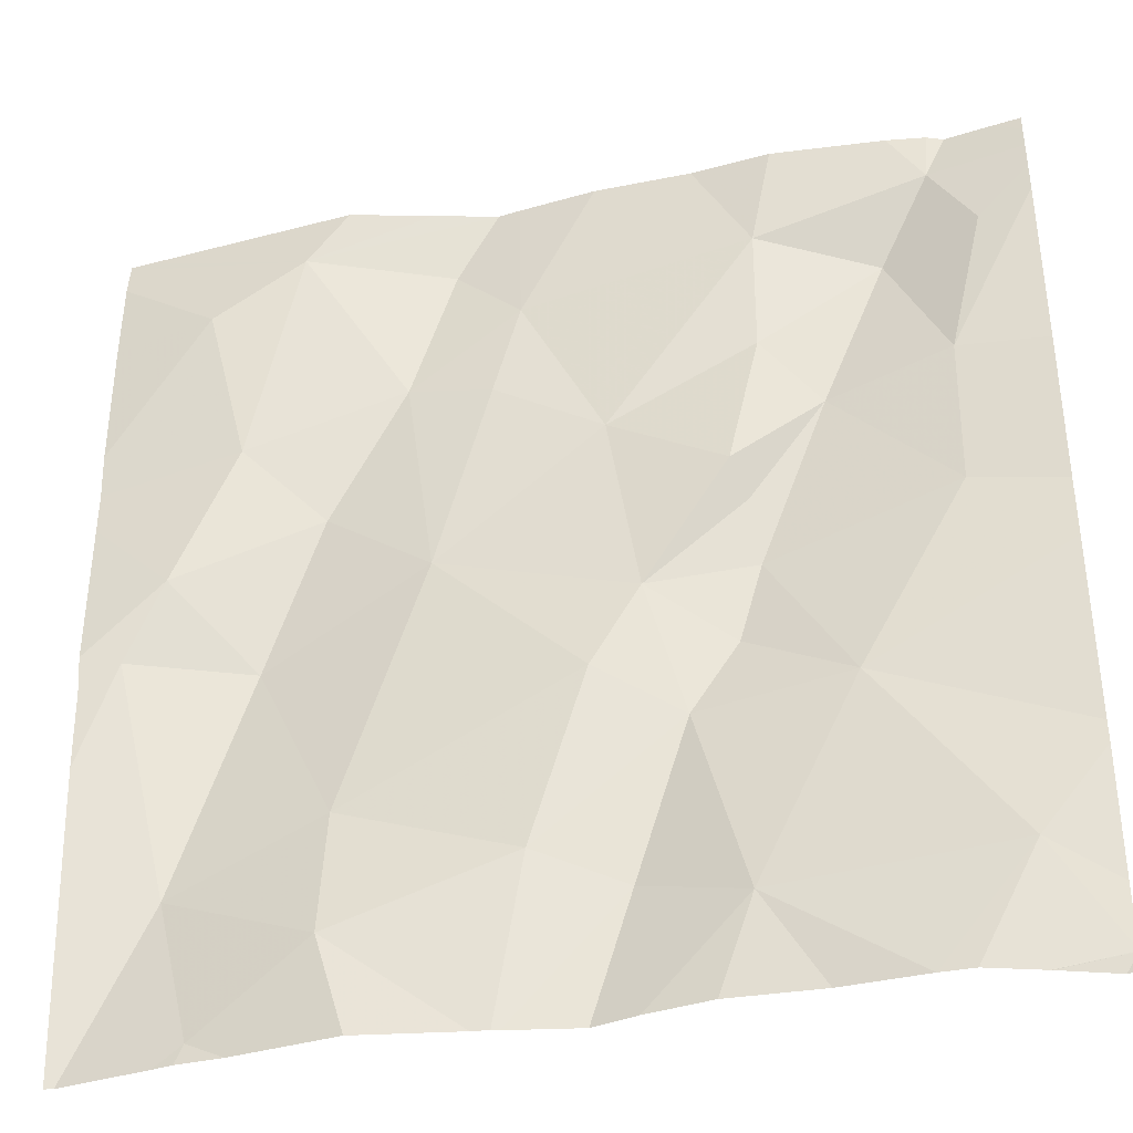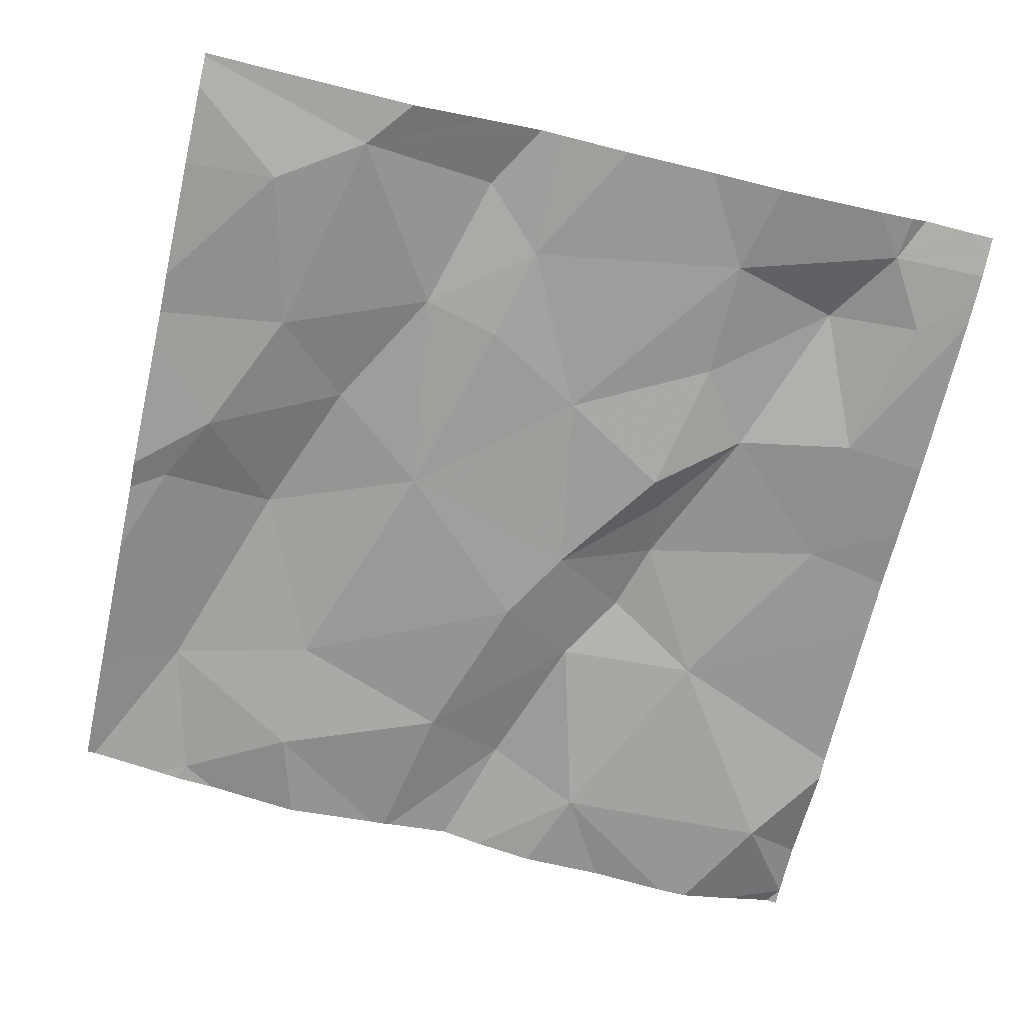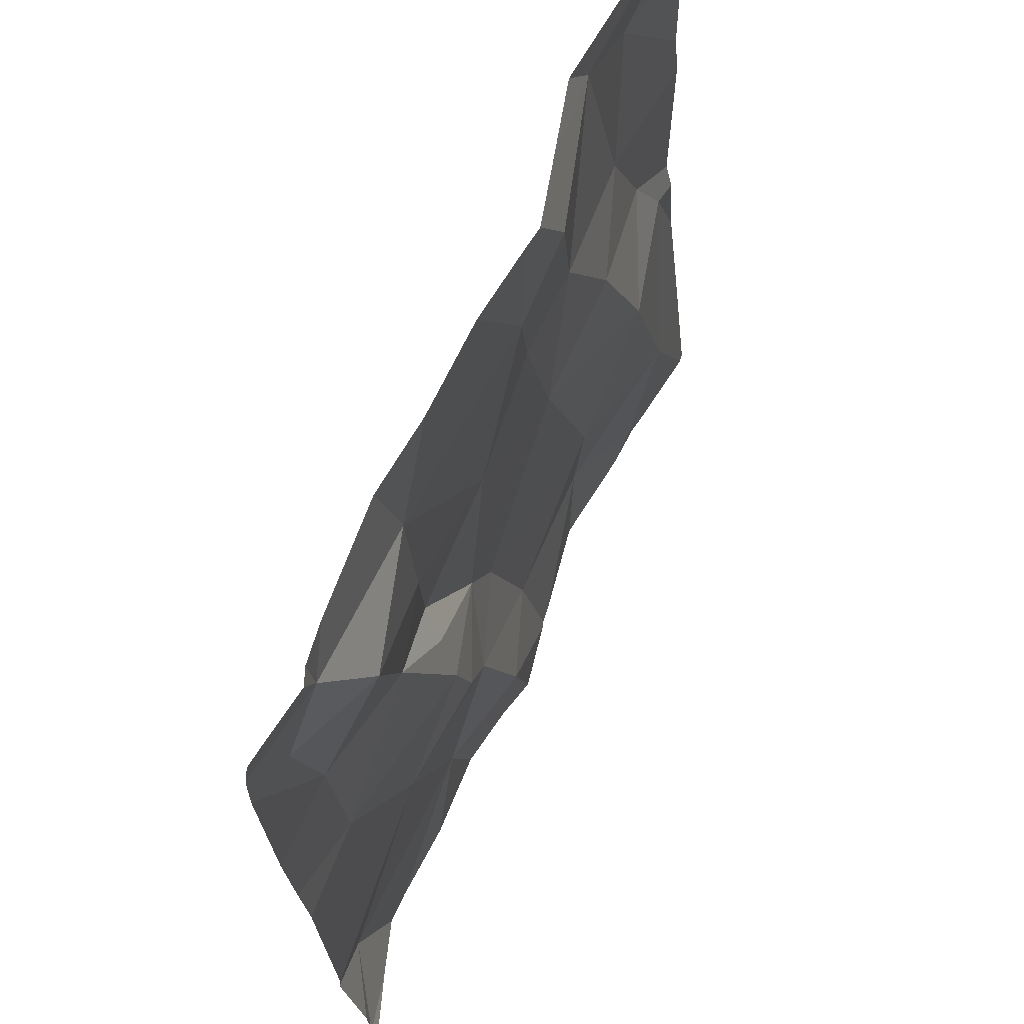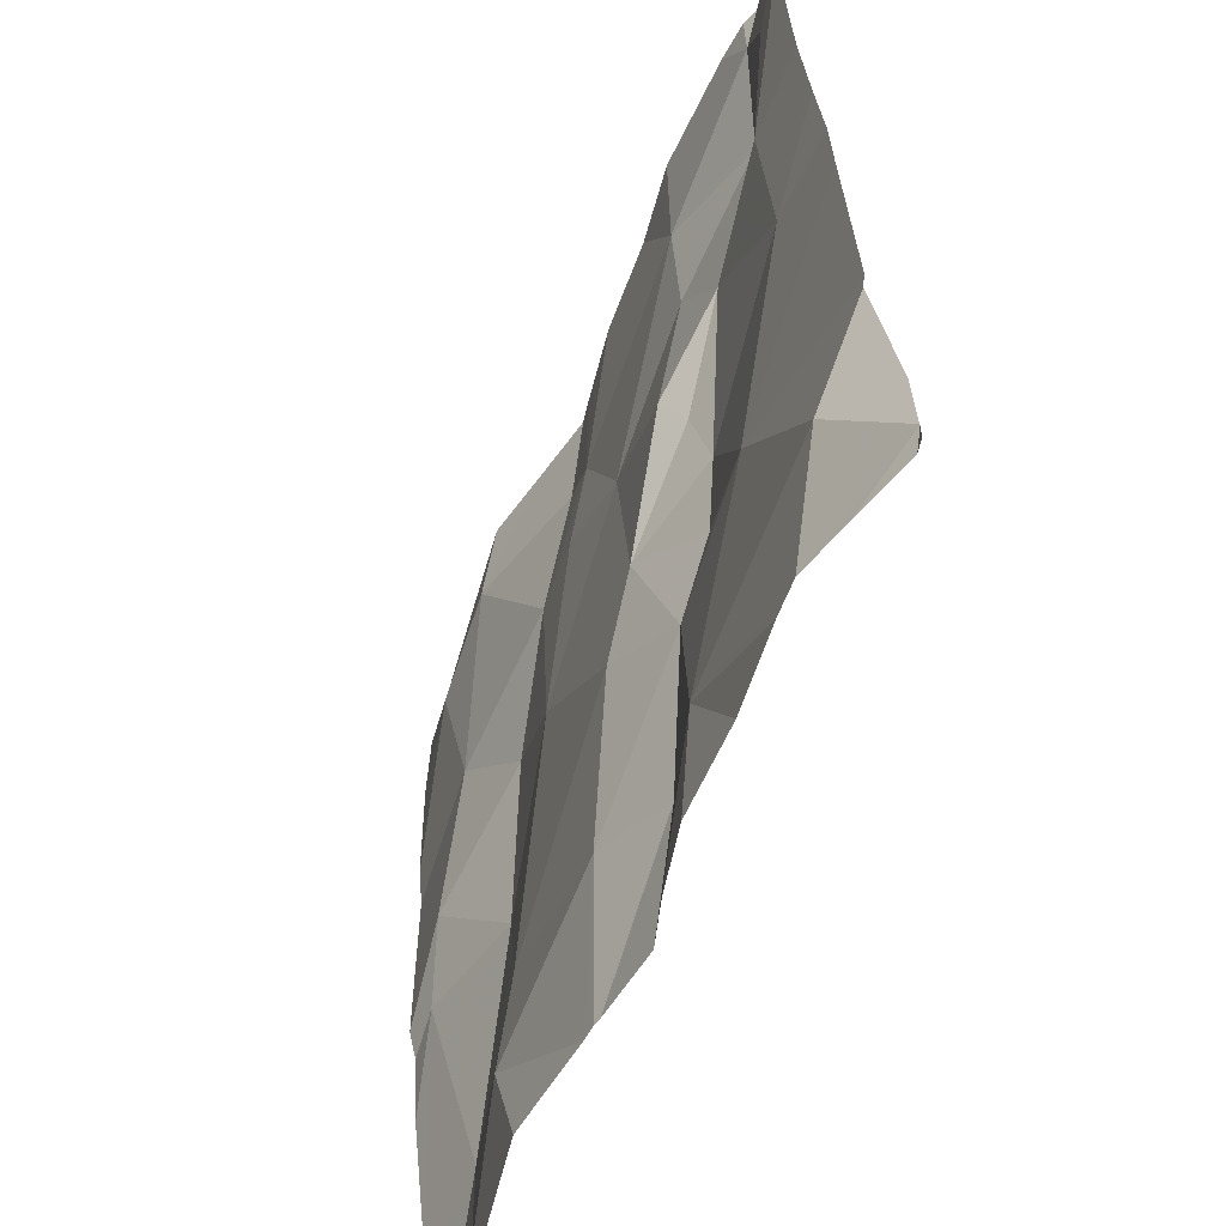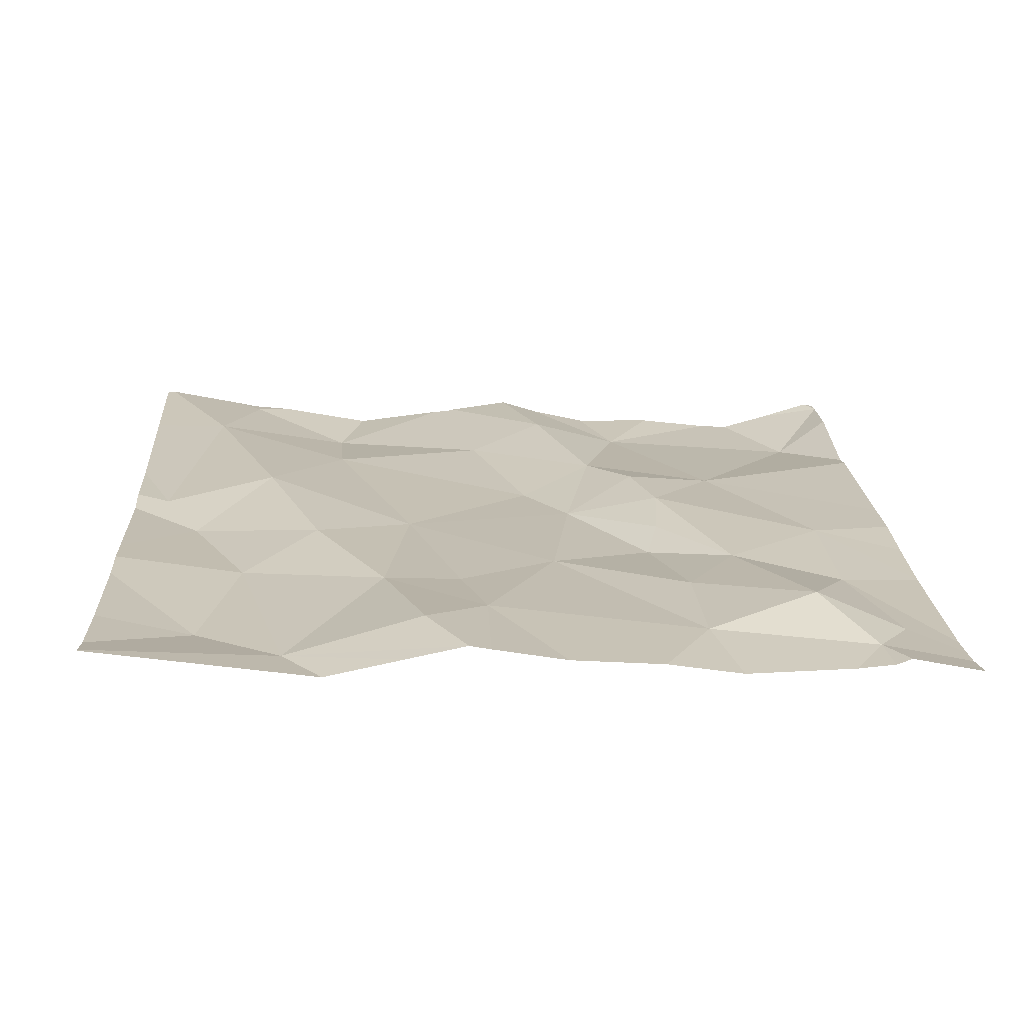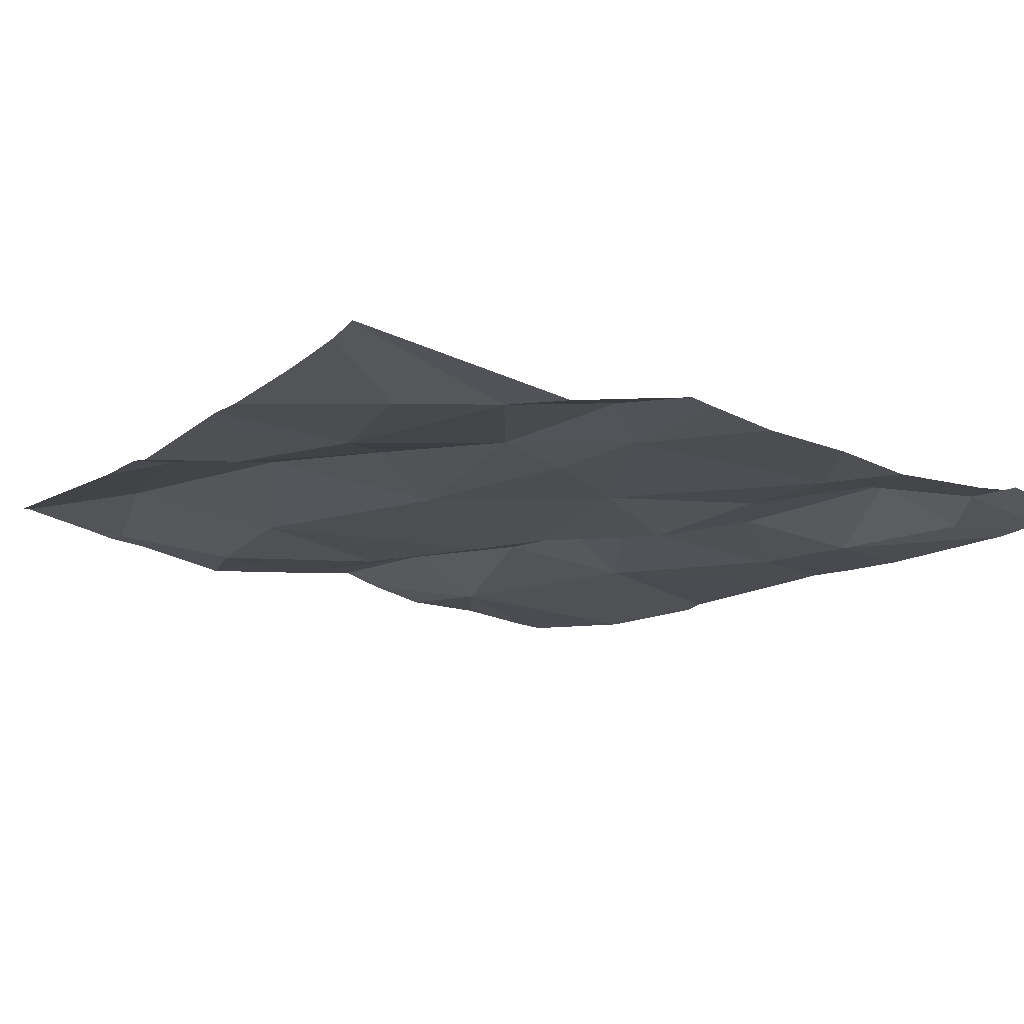
<metadata>
{"format":"obj","ext":"obj","renderer":"f3d","projection":"perspective","resolution":1024,"background":"white","views":[{"elev":-37.9,"azim":-169.4,"up":"+Y"},{"elev":-70.4,"azim":167.2,"up":"+Z"},{"elev":66.7,"azim":-68.6,"up":"+Y"},{"elev":-58.3,"azim":-113.7,"up":"+Y"},{"elev":16.7,"azim":176.7,"up":"+Z"},{"elev":-16.1,"azim":148.1,"up":"+Z"}]}
</metadata>
<code>
v -115.3 281.6 501
v -115.3 281.4 501.1
v -115.6 282.2 501
v -115.3 282.2 501
v -116.2 282.2 501
v -116.3 282.2 501
v -115.3 281.5 501.1
v -115.9 282.2 501
v -115.8 282.2 501
v -116 281.3 501
v -116.2 282.2 501
v -116.2 281.9 501
v -116.2 281.7 501
v -116 281.8 501
v -115.8 281.9 501
v -115.9 281.7 501
v -115.6 281.3 501
v -115.7 282.2 501
v -115.7 282.2 501
v -116 281.6 501.1
v -116 281.7 501.1
v -116.1 282.2 501
v -116 282.2 501
v -116.2 281.3 501
v -116.1 281.5 501
v -115.6 281.4 501
v -115.8 281.4 501
v -115.8 282 501
v -115.7 281.7 501
v -115.8 281.6 501
v -116.1 281.8 501
v -116 281.9 501
v -116 282.1 501
v -116.1 282 501
v -115.5 282.1 501
v -115.6 281.9 501
v -115.7 282.1 501
v -115.9 281.5 501.1
v -116 281.7 501
v -115.9 281.4 501.1
v -116.2 282 501
v -116.2 282.1 501
v -115.7 281.9 501
v -115.6 281.8 501.1
v -115.4 282.1 501
v -115.5 281.9 501
v -115.4 281.4 501.1
v -115.6 281.2 501
v -116.1 281.2 501
v -115.3 282.2 501
v -115.4 281.6 501
v -115.9 281.2 501.1
v -115.4 281.7 501
v -115.7 281.2 501.1
v -116 281.2 501
v -115.5 281.6 501.1
v -115.5 281.2 501.1
v -115.9 281.2 501
v -116.3 282.2 501
v -116.3 281.9 501
v -116.3 281.8 501
v -116.3 281.5 501
v -116.3 281.4 501
v -116.3 281.2 501.1
v -115.8 282.2 501
v -116.3 282.1 501
v -116.3 281.6 501
v -116.3 281.7 501
v -116.3 281.3 501.1
v -116.3 281.2 501.1
v -116.3 282.1 501
v -116.3 281.2 501.1
v -116.3 282.1 501
v -115.3 282 501
v -115.3 281.9 501
v -115.3 281.7 501
v -115.3 282.1 501
v -115.3 281.8 501
v -115.3 281.9 501
v -115.4 281.2 501.1
v -115.3 281.2 501.1
v -115.7 281.2 501.1
v -115.8 281.2 501.1
v -116.2 281.2 501
v -116.2 281.2 501
v -115.7 281.2 501.1
v -115.5 281.2 501.1
v -115.5 281.2 501.1
v -116.3 281.2 501.1
v -116.2 281.2 501
v -116.3 281.2 501.1
v -115.4 281.2 501.1
v -116.2 281.2 501
v -115.3 281.2 501.1
v -116.3 282.2 501
v -115.3 282.2 501
f 77 45 74
f 13 12 60
f 15 14 16
f 21 20 16
f 24 25 62
f 17 26 27
f 83 40 52
f 26 29 30
f 12 13 31
f 13 21 31
f 31 14 32
f 33 28 9
f 32 34 31
f 82 27 40
f 34 12 31
f 36 35 37
f 27 26 30
f 38 30 16
f 24 10 25
f 76 53 1
f 67 13 68
f 29 16 30
f 38 27 30
f 14 39 16
f 16 39 21
f 54 27 82
f 40 10 52
f 13 25 21
f 25 20 21
f 75 45 46
f 66 41 71
f 85 70 93
f 84 64 90
f 21 39 31
f 71 42 73
f 29 15 16
f 18 35 19
f 28 43 36
f 15 43 28
f 65 37 18
f 28 33 15
f 33 32 15
f 29 44 36
f 38 25 10
f 25 38 20
f 82 40 86
f 42 33 23
f 81 2 47
f 20 38 16
f 49 24 85
f 12 34 41
f 32 14 15
f 15 29 43
f 37 28 36
f 38 40 27
f 10 40 38
f 39 14 31
f 6 42 11
f 32 33 34
f 34 42 41
f 42 34 33
f 36 43 29
f 46 45 35
f 26 17 47
f 44 46 36
f 95 59 6
f 51 47 2
f 35 4 50
f 46 44 53
f 56 44 29
f 57 17 48
f 56 51 53
f 26 47 56
f 56 47 51
f 17 57 47
f 3 35 50
f 80 57 88
f 58 10 55
f 53 51 1
f 4 45 77
f 5 42 22
f 35 36 46
f 75 46 79
f 46 53 78
f 44 56 53
f 29 26 56
f 74 45 75
f 52 10 58
f 1 51 7
f 60 12 66
f 61 13 60
f 54 17 27
f 11 42 5
f 62 25 67
f 63 24 62
f 22 42 23
f 23 33 8
f 4 35 45
f 66 12 41
f 67 25 13
f 48 17 54
f 68 13 61
f 7 51 2
f 69 24 63
f 70 24 69
f 47 57 92
f 49 10 24
f 71 41 42
f 70 72 84
f 19 35 3
f 81 47 94
f 73 42 59
f 78 53 76
f 55 10 49
f 79 46 78
f 18 37 35
f 84 72 64
f 85 24 70
f 50 4 96
f 86 40 83
f 87 57 48
f 8 33 9
f 88 57 87
f 65 28 37
f 89 64 91
f 90 64 89
f 92 57 80
f 9 28 65
f 6 59 42
f 93 70 84
f 94 47 92

</code>
